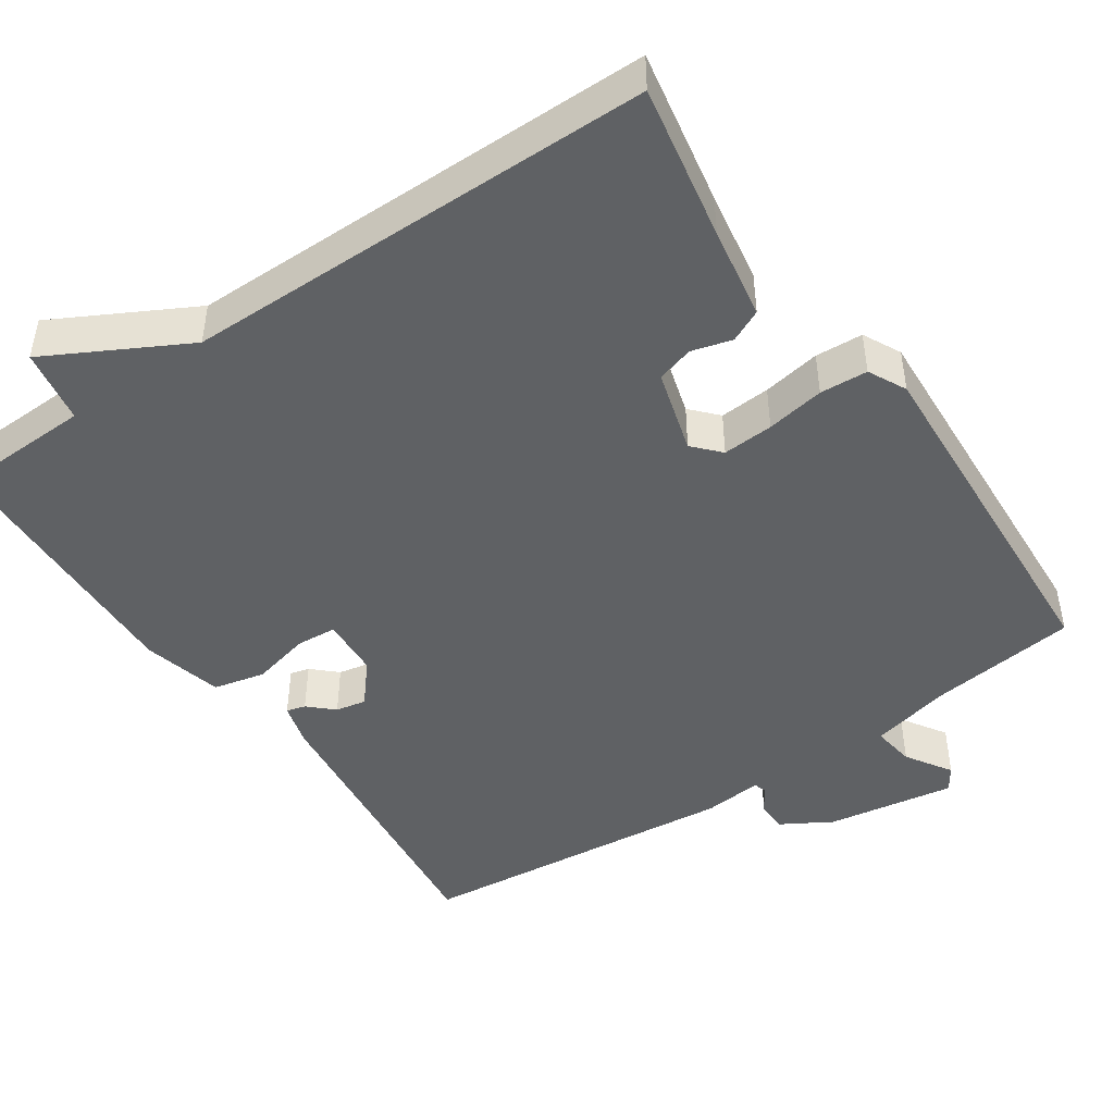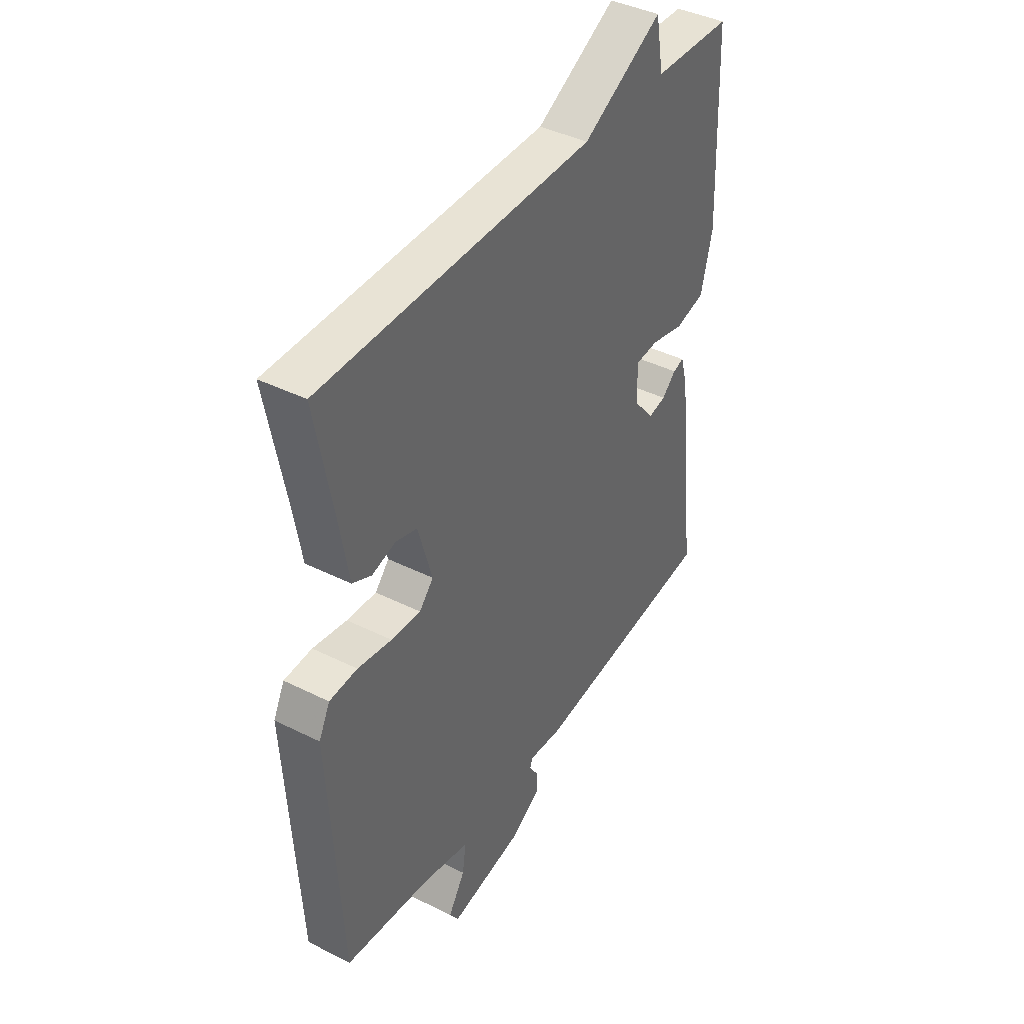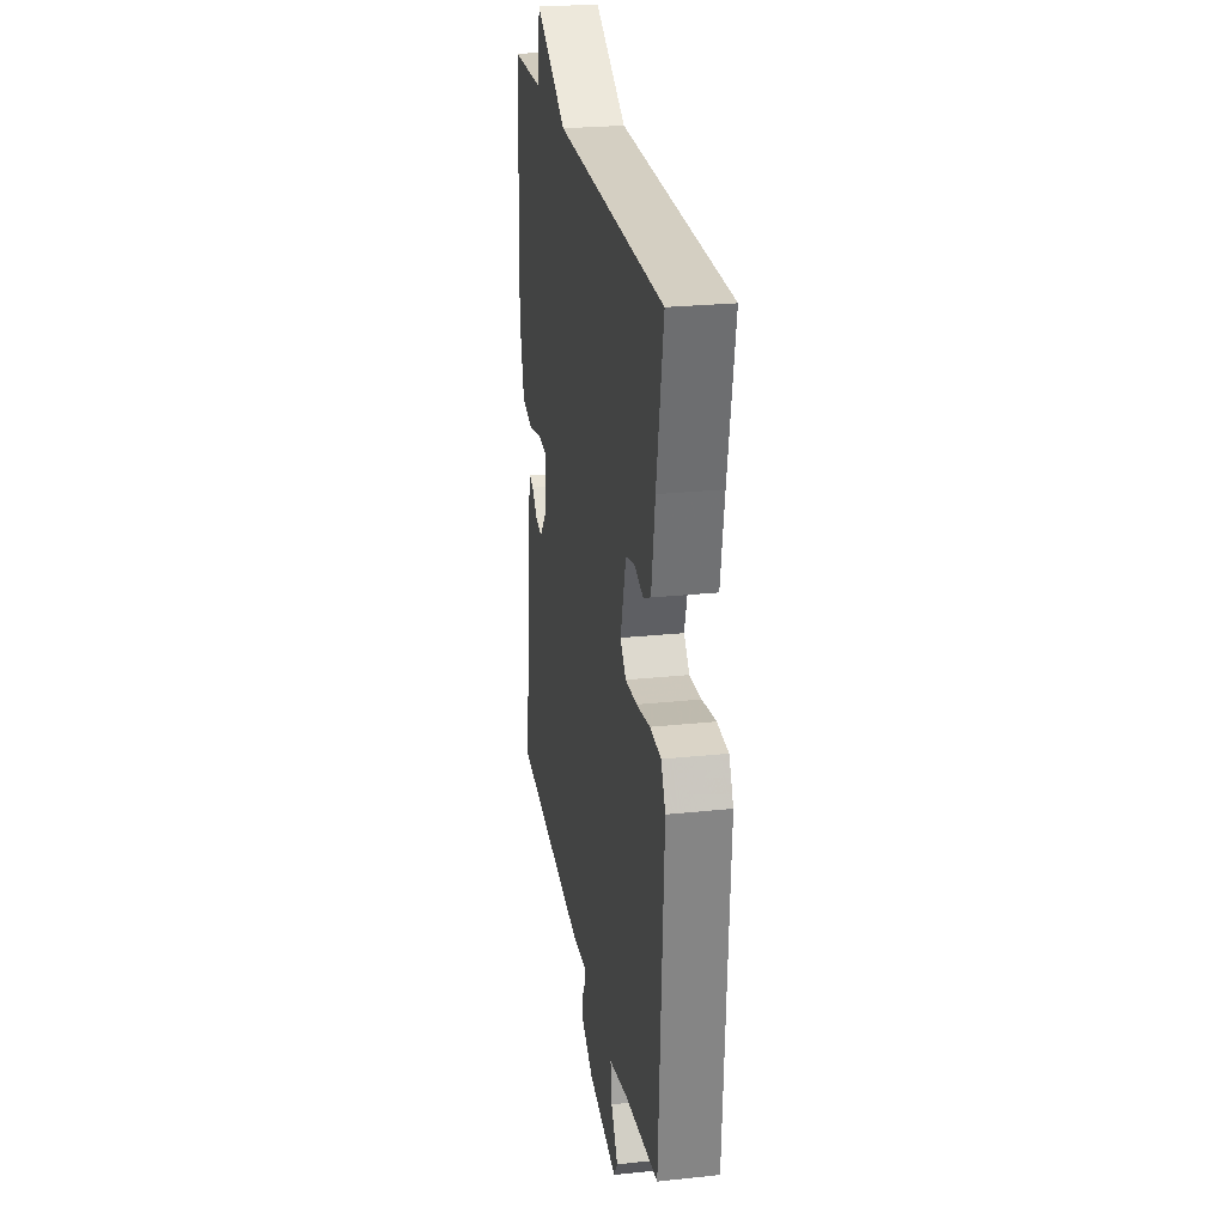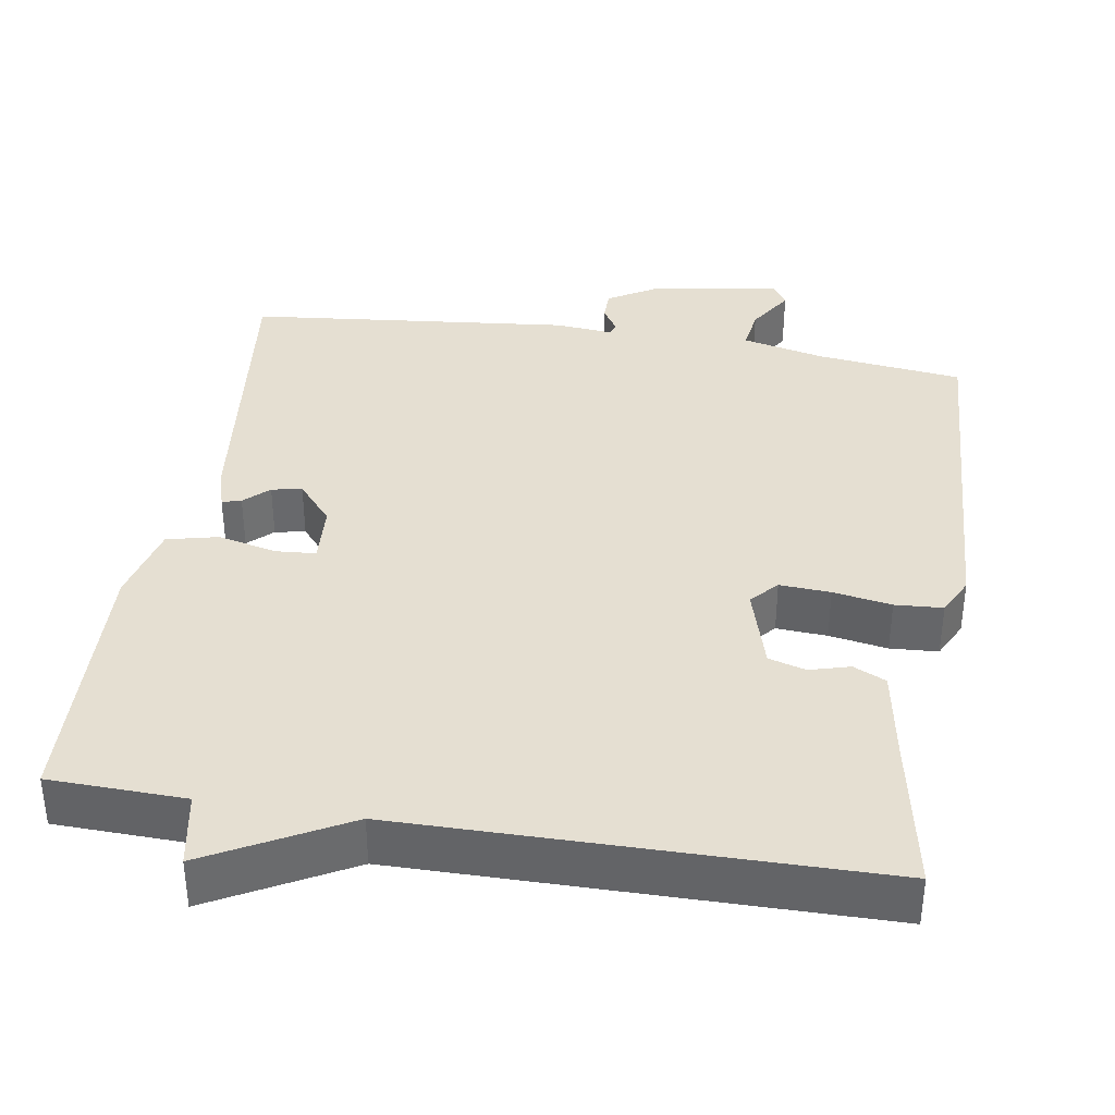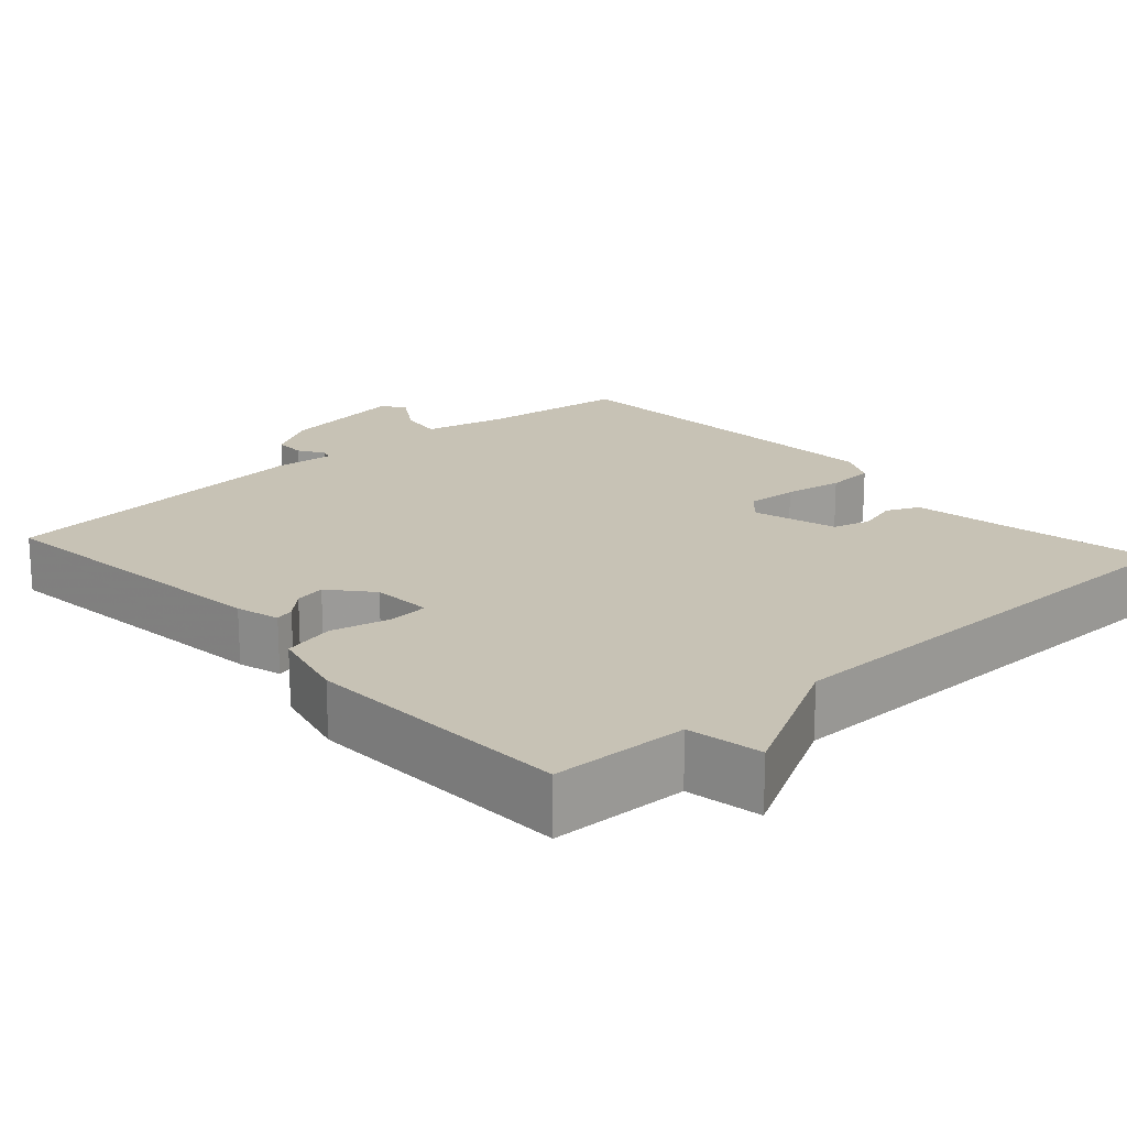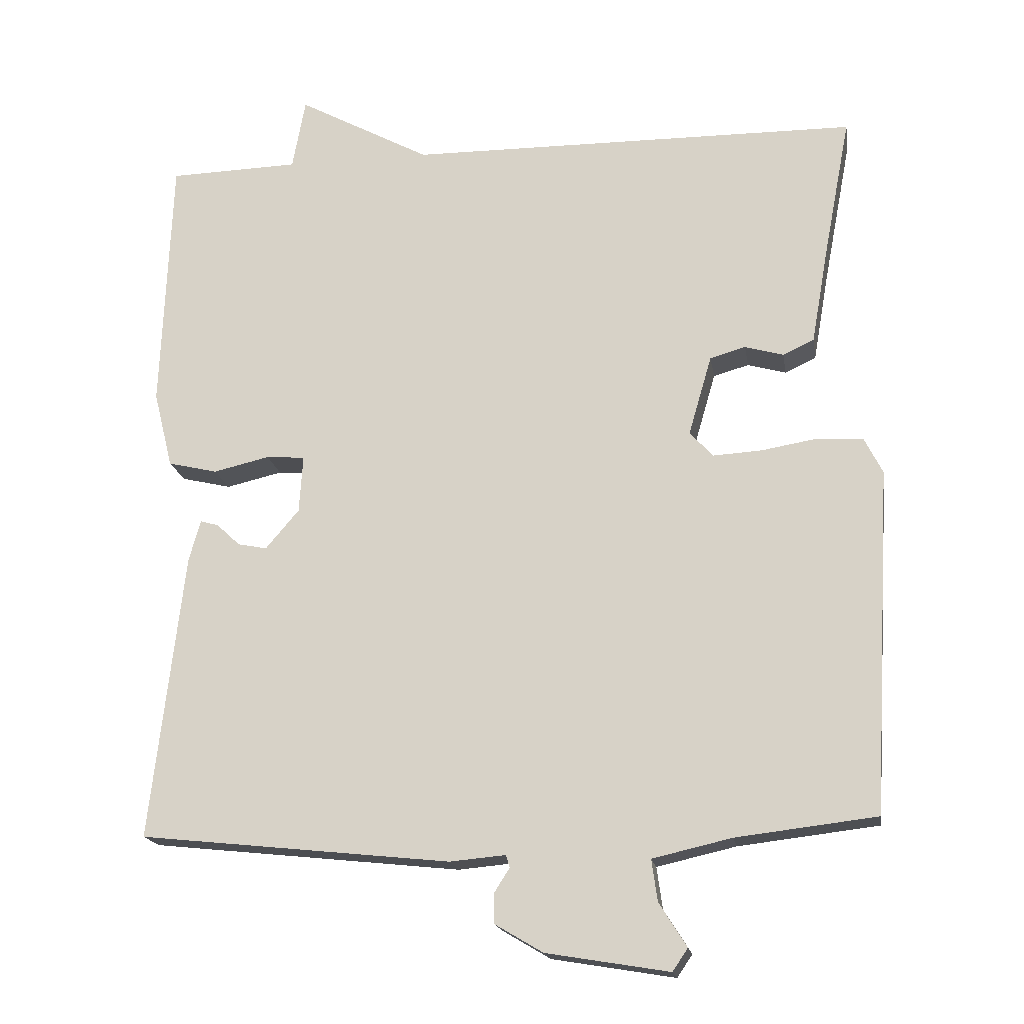
<metadata>
{"format":"obj","ext":"obj","renderer":"f3d","projection":"perspective","resolution":1024,"background":"white","views":[{"elev":-46.3,"azim":34.5,"up":"+Y"},{"elev":40.9,"azim":121.4,"up":"+Z"},{"elev":25.2,"azim":80.3,"up":"+Z"},{"elev":37.5,"azim":9.2,"up":"+Y"},{"elev":19.0,"azim":-42.0,"up":"+Y"},{"elev":-17.8,"azim":9.1,"up":"+Z"}]}
</metadata>
<code>
v -0.5 0.07 0.5
v -0.321 0.07 0.505
v -0.303 0.07 0.603
v -0.121 0.07 0.505
v 0.5 0.07 0.5
v 0.461 0.07 0.295
v 0.44 0.07 0.174
v 0.397 0.07 0.154
v 0.344 0.07 0.169
v 0.295 0.07 0.155
v 0.263 0.07 0.045
v 0.295 0.07 0.01
v 0.362 0.07 0.014
v 0.439 0.07 0.027
v 0.502 0.07 0.023
v 0.527 0.07 -0.027
v 0.5 0.07 -0.5
v 0.307 0.07 -0.523
v 0.198 0.07 -0.548
v 0.206 0.07 -0.605
v 0.244 0.07 -0.665
v 0.223 0.07 -0.696
v 0.054 0.07 -0.668
v -0.012 0.07 -0.629
v -0.012 0.07 -0.588
v 0.009 0.07 -0.555
v 0.004 0.07 -0.538
v -0.073 0.07 -0.545
v -0.5 0.07 -0.5
v -0.454 0.07 -0.106
v -0.438 0.07 -0.049
v -0.413 0.07 -0.056
v -0.381 0.07 -0.086
v -0.341 0.07 -0.094
v -0.295 0.07 -0.04
v -0.29 0.07 0.039
v -0.343 0.07 0.043
v -0.42 0.07 0.025
v -0.488 0.07 0.041
v -0.514 0.07 0.146
v -0.5 0 0.5
v -0.321 0 0.505
v -0.303 0 0.603
v -0.121 0 0.505
v 0.5 0 0.5
v 0.461 0 0.295
v 0.44 0 0.174
v 0.397 0 0.154
v 0.344 0 0.169
v 0.295 0 0.155
v 0.263 0 0.045
v 0.295 0 0.01
v 0.362 0 0.014
v 0.439 0 0.027
v 0.502 0 0.023
v 0.527 0 -0.027
v 0.5 0 -0.5
v 0.307 0 -0.523
v 0.198 0 -0.548
v 0.206 0 -0.605
v 0.244 0 -0.665
v 0.223 0 -0.696
v 0.054 0 -0.668
v -0.012 0 -0.629
v -0.012 0 -0.588
v 0.009 0 -0.555
v 0.004 0 -0.538
v -0.073 0 -0.545
v -0.5 0 -0.5
v -0.454 0 -0.106
v -0.438 0 -0.049
v -0.413 0 -0.056
v -0.381 0 -0.086
v -0.341 0 -0.094
v -0.295 0 -0.04
v -0.29 0 0.039
v -0.343 0 0.043
v -0.42 0 0.025
v -0.488 0 0.041
v -0.514 0 0.146
f 40 1 2
f 39 40 2
f 38 39 2
f 37 38 2
f 2 3 4
f 37 2 4
f 36 37 4
f 4 5 6
f 36 4 6
f 35 36 6
f 34 35 6
f 31 32 33
f 30 31 33
f 29 30 33
f 28 29 33
f 27 28 33
f 27 33 34
f 24 25 26
f 23 24 26
f 22 23 26
f 21 22 26
f 20 21 26
f 19 20 26 27
f 18 19 27 34
f 16 17 18
f 15 16 18
f 14 15 18
f 13 14 18
f 12 13 18 34
f 6 7 8 9
f 6 9 10
f 34 6 10
f 11 12 34
f 10 11 34
f 42 41 80
f 42 80 79
f 42 79 78
f 42 78 77
f 44 43 42
f 44 42 77
f 44 77 76
f 46 45 44
f 46 44 76
f 46 76 75
f 46 75 74
f 73 72 71
f 73 71 70
f 73 70 69
f 73 69 68
f 73 68 67
f 74 73 67
f 66 65 64
f 66 64 63
f 66 63 62
f 66 62 61
f 66 61 60
f 67 66 60 59
f 74 67 59 58
f 58 57 56
f 58 56 55
f 58 55 54
f 58 54 53
f 74 58 53 52
f 49 48 47 46
f 50 49 46
f 50 46 74
f 74 52 51
f 74 51 50
f 1 41 42 2
f 2 42 43 3
f 3 43 44 4
f 4 44 45 5
f 5 45 46 6
f 6 46 47 7
f 7 47 48 8
f 8 48 49 9
f 9 49 50 10
f 10 50 51 11
f 11 51 52 12
f 12 52 53 13
f 13 53 54 14
f 14 54 55 15
f 15 55 56 16
f 16 56 57 17
f 17 57 58 18
f 18 58 59 19
f 19 59 60 20
f 20 60 61 21
f 21 61 62 22
f 22 62 63 23
f 23 63 64 24
f 24 64 65 25
f 25 65 66 26
f 26 66 67 27
f 27 67 68 28
f 28 68 69 29
f 29 69 70 30
f 30 70 71 31
f 31 71 72 32
f 32 72 73 33
f 33 73 74 34
f 34 74 75 35
f 35 75 76 36
f 36 76 77 37
f 37 77 78 38
f 38 78 79 39
f 39 79 80 40
f 40 80 41 1

</code>
